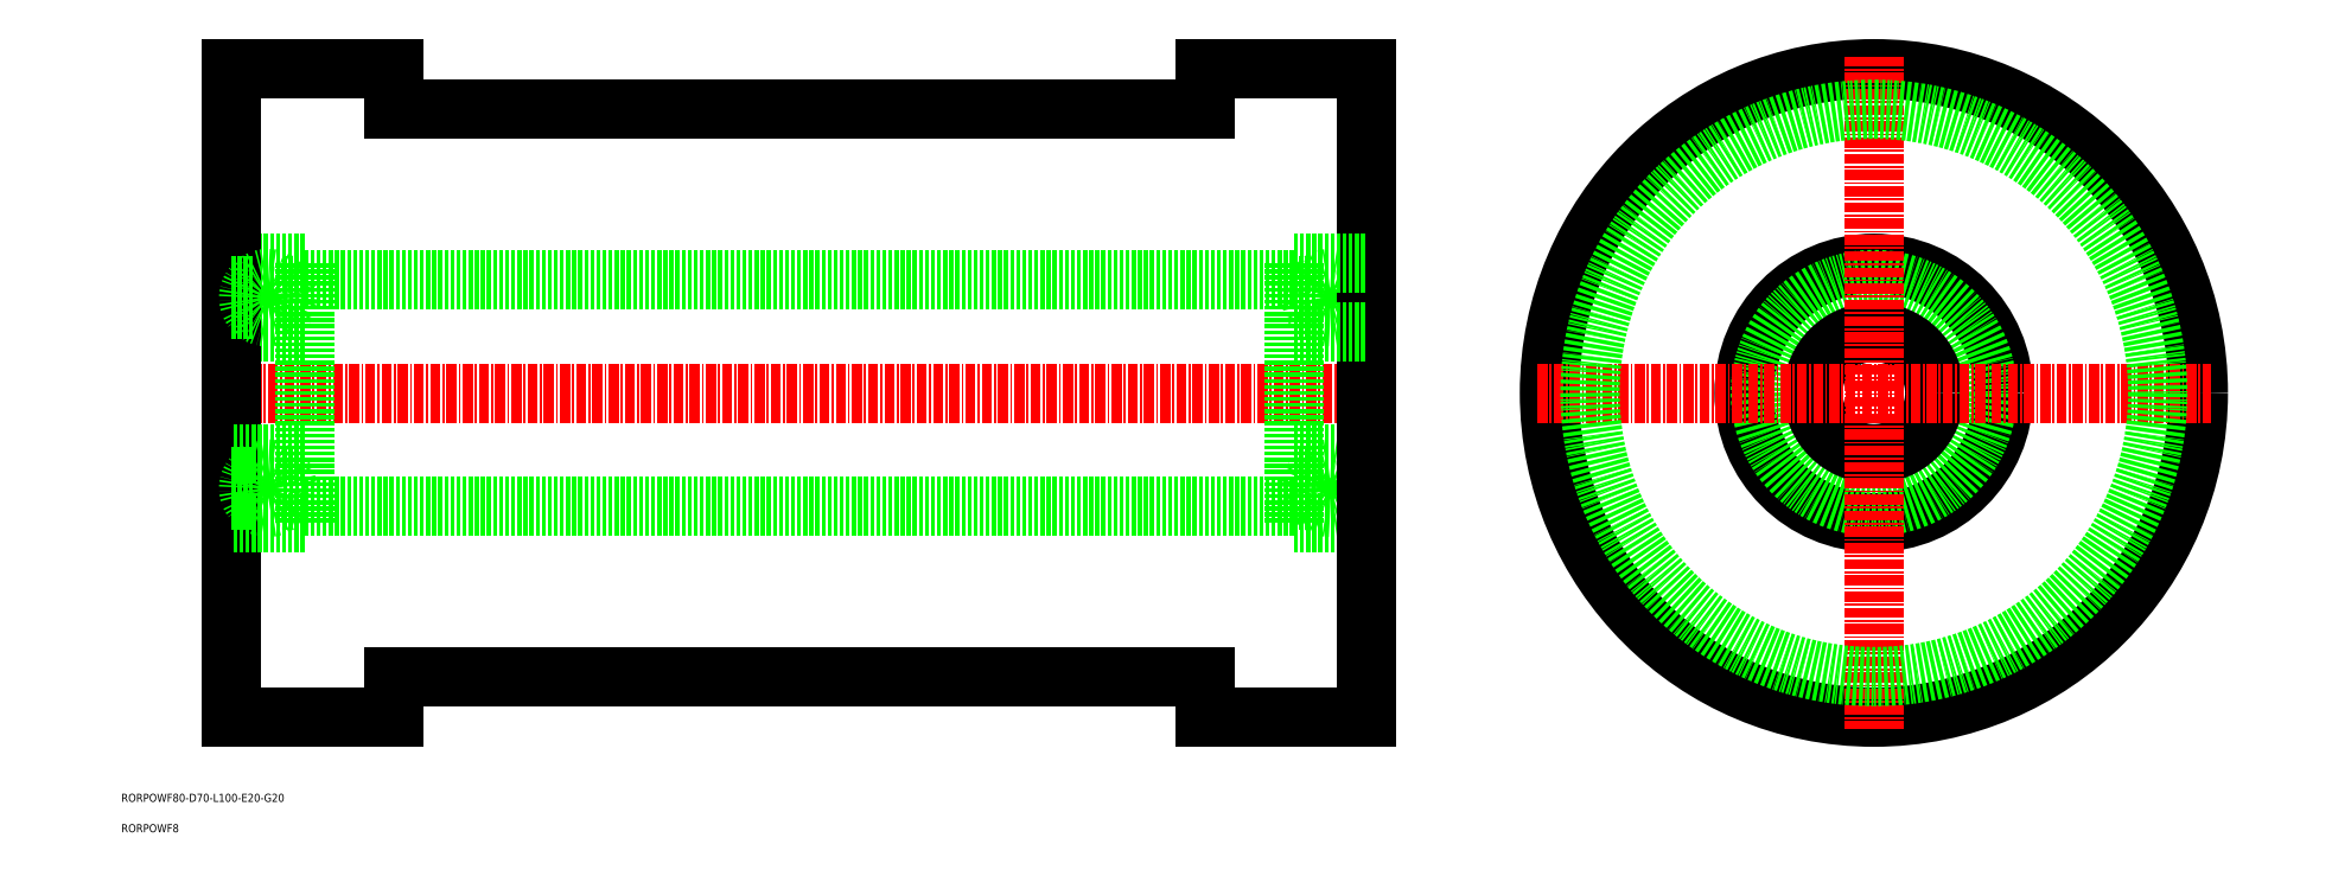
<metadata>
{"format":"dxf","ext":"dxf","renderer":"ezdxf+matplotlib","layout":"modelspace","background":"white","min_lineweight":24,"dpi":150}
</metadata>
<code>
0
SECTION
2
ENTITIES
0
TEXT
8
0
10
31.75
20
-31.9
30
0
40
1
1
RORPOWF80-D70-L100-E20-G20
0
TEXT
8
0
10
31.75
20
-35.65
30
0
40
1
1
RORPOWF8
0
CIRCLE
8
0
10
247.8
20
18.55
30
0
40
40
0
CIRCLE
8
0
10
247.8
20
18.55
30
0
40
16
0
CIRCLE
8
0
10
247.8
20
18.55
30
0
40
14
0
CIRCLE
8
0
10
247.8
20
18.55
30
0
40
7.5
0
LINE
8
CENTER
10
206.3
20
18.55
30
0
11
289.3
21
18.55
31
0
0
LINE
8
CENTER
10
247.8
20
60.05
30
0
11
247.8
21
-22.95
31
0
0
LINE
8
0
10
54.33
20
32.55
30
0
11
176.3
21
32.55
31
0
0
LINE
8
CENTER
10
43.83
20
18.55
30
0
11
186.8
21
18.55
31
0
0
LINE
8
0
10
54.33
20
2.549
30
0
11
54.33
21
34.55
31
0
0
LINE
8
0
10
54.33
20
34.55
30
0
11
45.33
21
34.55
31
0
0
LINE
8
0
10
54.33
20
26.05
30
0
11
45.33
21
26.05
31
0
0
LINE
8
0
10
45.33
20
58.55
30
0
11
45.33
21
-21.45
31
0
0
LINE
8
0
10
45.33
20
58.55
30
0
11
65.33
21
58.55
31
0
0
CIRCLE
8
0
10
49.83
20
30.3
30
0
40
2.38
0
LINE
8
0
10
45.33
20
31.8
30
0
11
47.98
21
31.8
31
0
0
LINE
8
0
10
45.33
20
28.8
30
0
11
47.98
21
28.8
31
0
0
LINE
8
0
10
51.68
20
31.8
30
0
11
54.33
21
31.8
31
0
0
LINE
8
0
10
51.68
20
28.8
30
0
11
54.33
21
28.8
31
0
0
LINE
8
0
10
65.33
20
58.55
30
0
11
65.33
21
53.55
31
0
0
LINE
8
0
10
65.33
20
53.55
30
0
11
165.3
21
53.55
31
0
0
LINE
8
0
10
65.33
20
-16.45
30
0
11
165.3
21
-16.45
31
0
0
LINE
8
0
10
65.33
20
-21.45
30
0
11
65.33
21
-16.45
31
0
0
LINE
8
0
10
51.68
20
8.299
30
0
11
54.33
21
8.299
31
0
0
LINE
8
0
10
51.68
20
5.299
30
0
11
54.33
21
5.299
31
0
0
LINE
8
0
10
45.33
20
8.299
30
0
11
47.98
21
8.299
31
0
0
LINE
8
0
10
45.33
20
5.299
30
0
11
47.98
21
5.299
31
0
0
CIRCLE
8
0
10
49.83
20
6.799
30
0
40
2.38
0
LINE
8
0
10
45.33
20
-21.45
30
0
11
65.33
21
-21.45
31
0
0
LINE
8
0
10
54.33
20
11.05
30
0
11
45.33
21
11.05
31
0
0
LINE
8
0
10
54.33
20
2.549
30
0
11
45.33
21
2.549
31
0
0
LINE
8
0
10
54.33
20
4.549
30
0
11
176.3
21
4.549
31
0
0
CIRCLE
8
0
10
247.8
20
18.55
30
0
40
35
0
LINE
8
0
10
176.3
20
2.549
30
0
11
185.3
21
2.549
31
0
0
LINE
8
0
10
176.3
20
11.05
30
0
11
185.3
21
11.05
31
0
0
LINE
8
0
10
185.3
20
-21.45
30
0
11
165.3
21
-21.45
31
0
0
CIRCLE
8
0
10
180.8
20
6.799
30
0
40
2.38
0
LINE
8
0
10
185.3
20
5.299
30
0
11
182.7
21
5.299
31
0
0
LINE
8
0
10
185.3
20
8.299
30
0
11
182.7
21
8.299
31
0
0
LINE
8
0
10
179
20
5.299
30
0
11
176.3
21
5.299
31
0
0
LINE
8
0
10
179
20
8.299
30
0
11
176.3
21
8.299
31
0
0
LINE
8
0
10
165.3
20
-21.45
30
0
11
165.3
21
-16.45
31
0
0
LINE
8
0
10
165.3
20
58.55
30
0
11
165.3
21
53.55
31
0
0
LINE
8
0
10
179
20
28.8
30
0
11
176.3
21
28.8
31
0
0
LINE
8
0
10
179
20
31.8
30
0
11
176.3
21
31.8
31
0
0
LINE
8
0
10
185.3
20
28.8
30
0
11
182.7
21
28.8
31
0
0
LINE
8
0
10
185.3
20
31.8
30
0
11
182.7
21
31.8
31
0
0
CIRCLE
8
0
10
180.8
20
30.3
30
0
40
2.38
0
LINE
8
0
10
185.3
20
58.55
30
0
11
165.3
21
58.55
31
0
0
LINE
8
0
10
185.3
20
58.55
30
0
11
185.3
21
-21.45
31
0
0
LINE
8
0
10
176.3
20
26.05
30
0
11
185.3
21
26.05
31
0
0
LINE
8
0
10
176.3
20
34.55
30
0
11
185.3
21
34.55
31
0
0
LINE
8
0
10
176.3
20
2.549
30
0
11
176.3
21
34.55
31
0
0
ENDSEC
0
EOF

</code>
